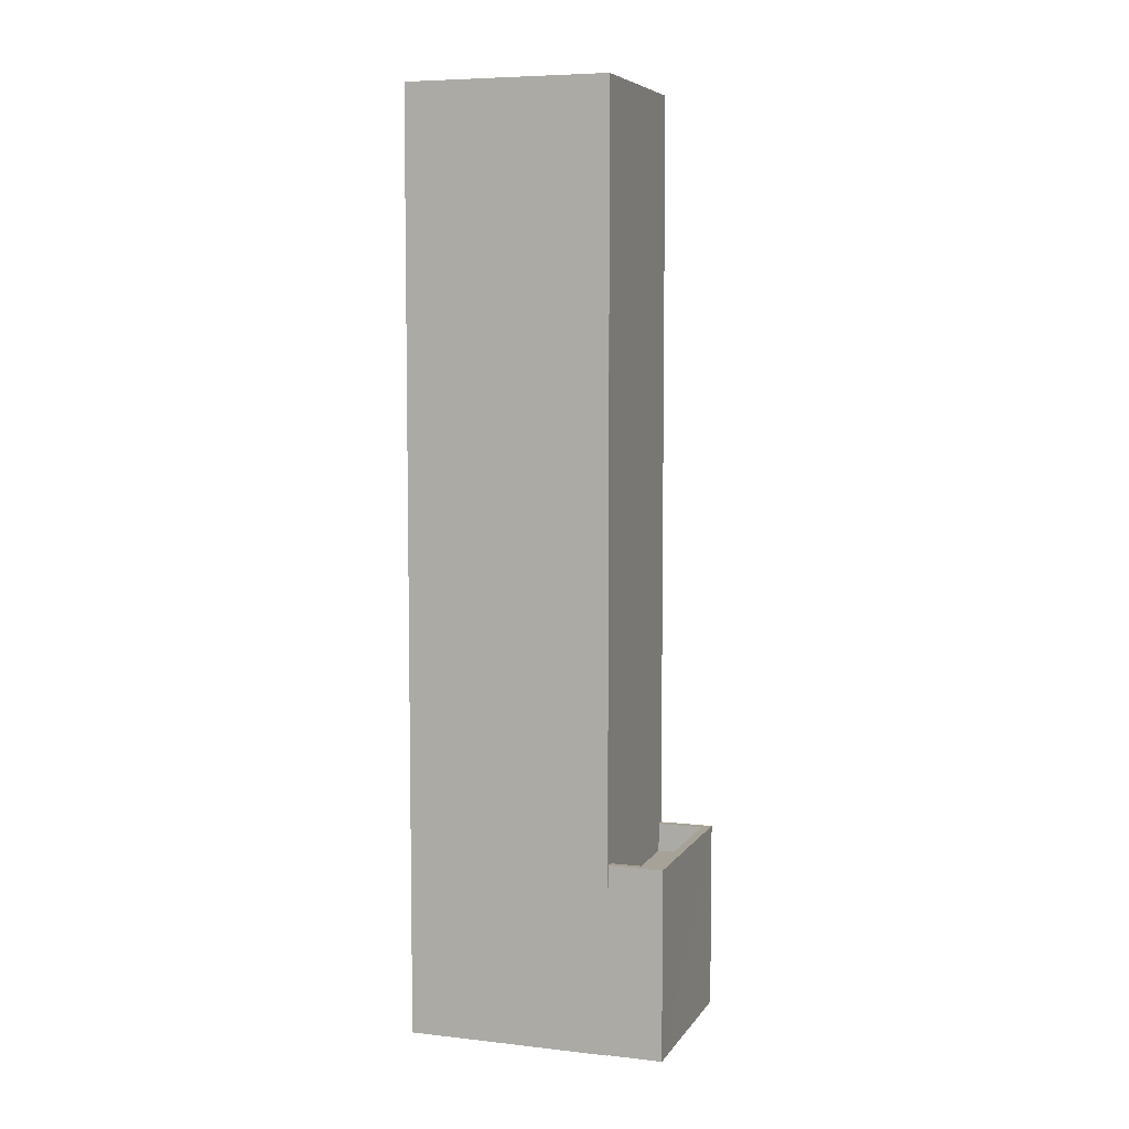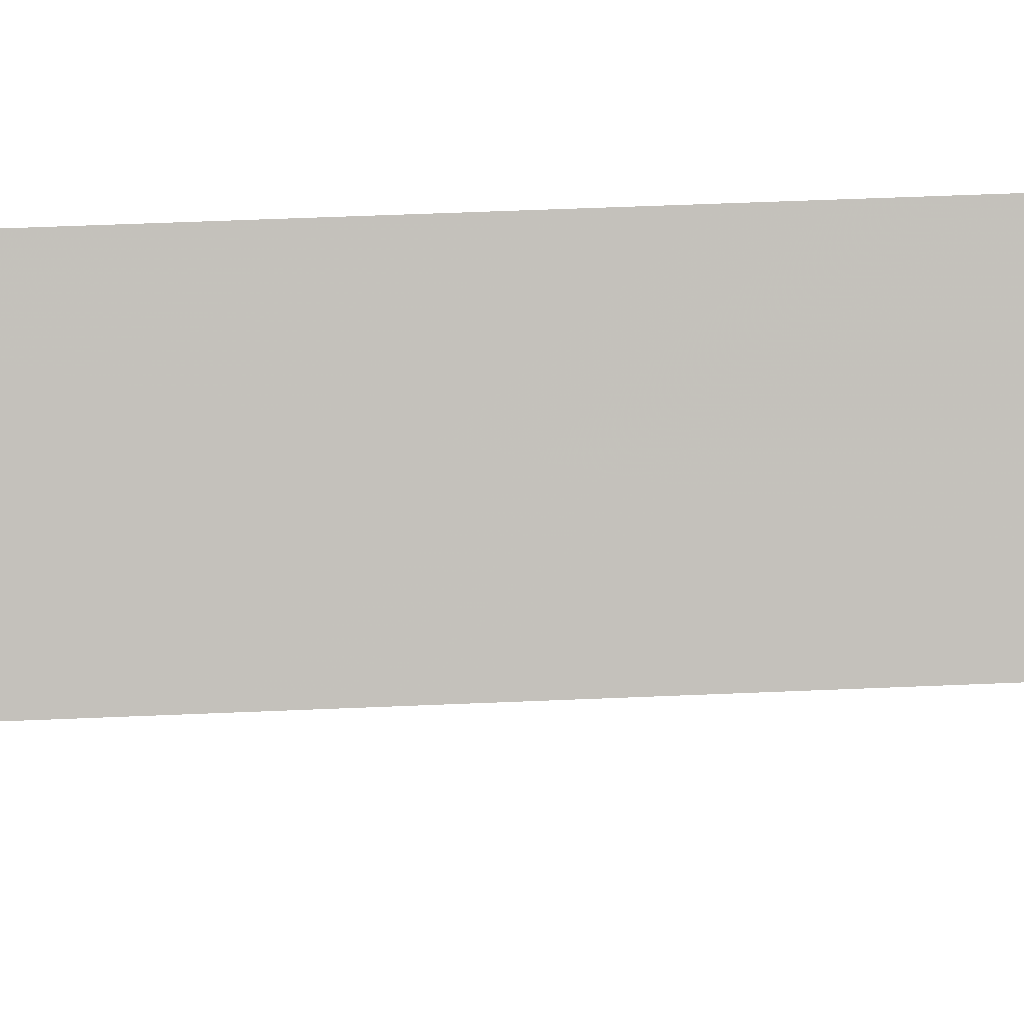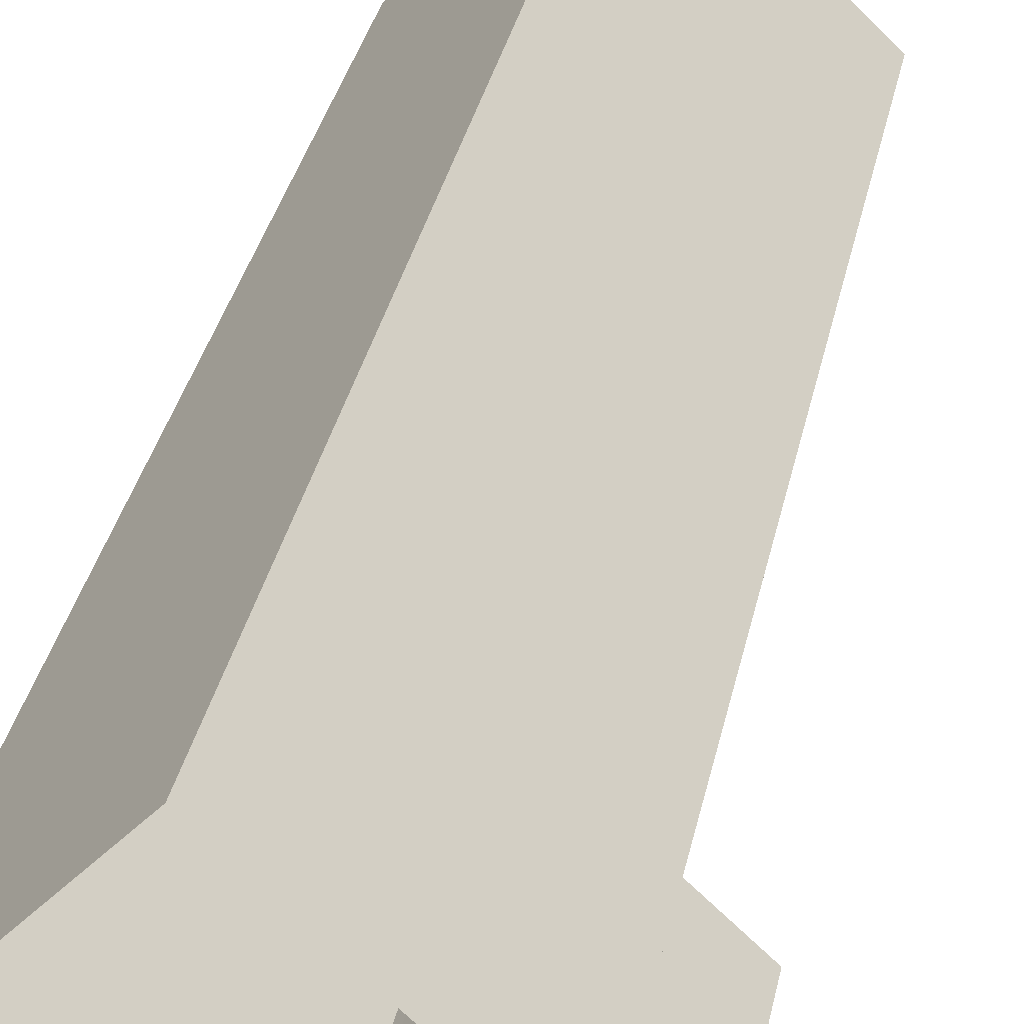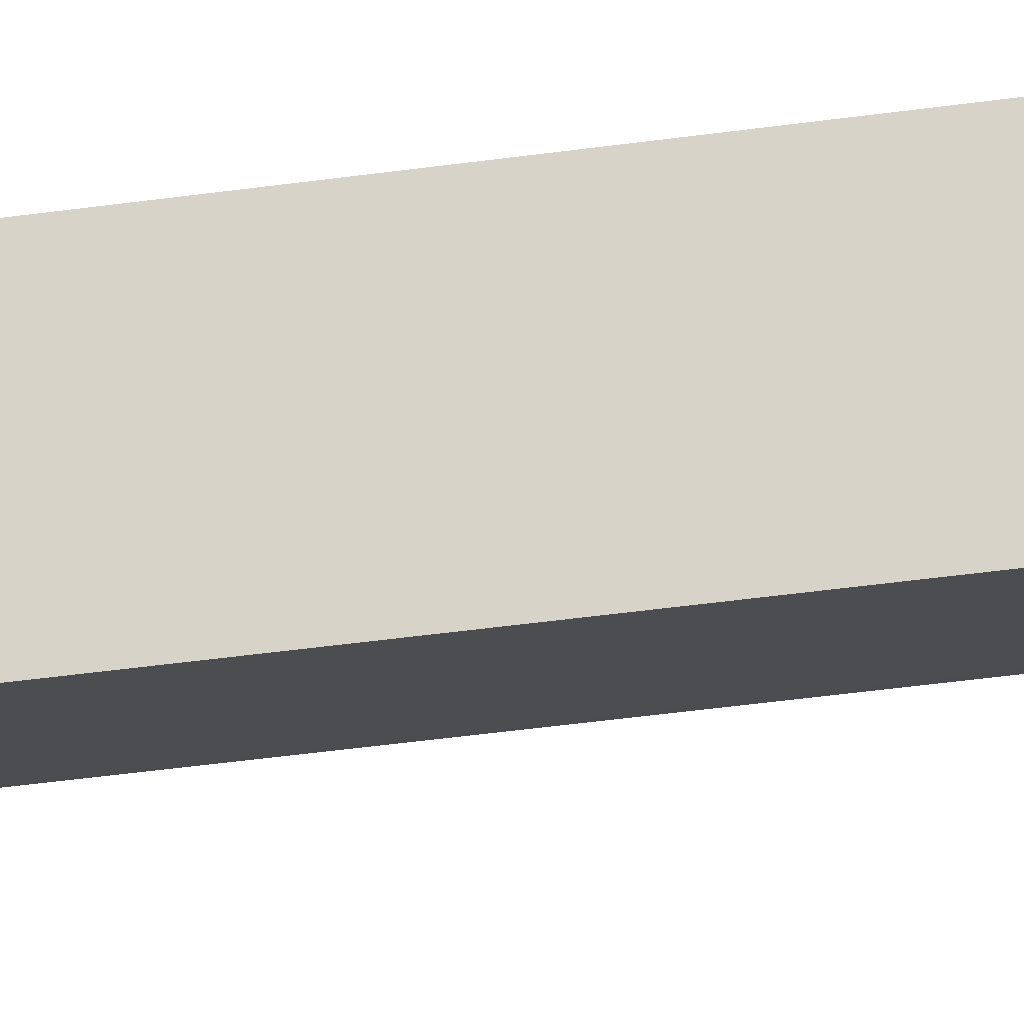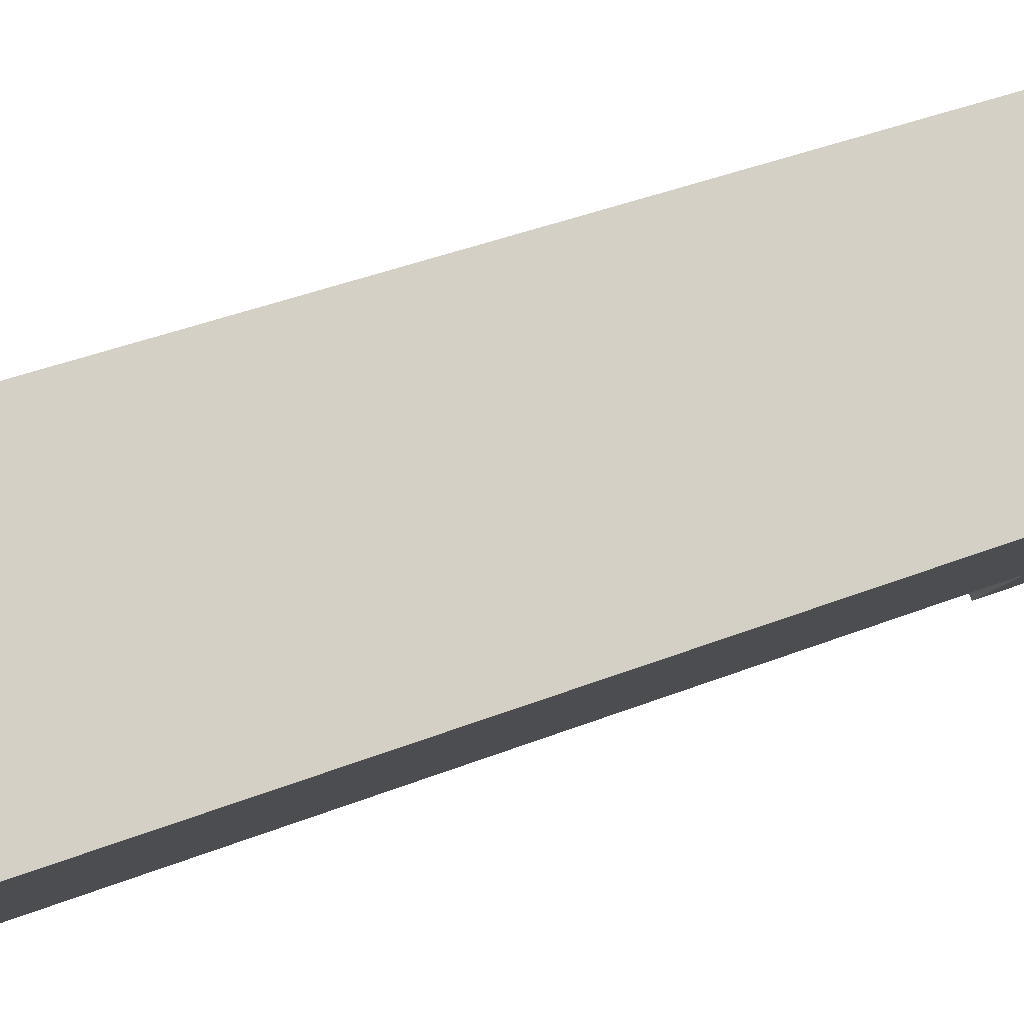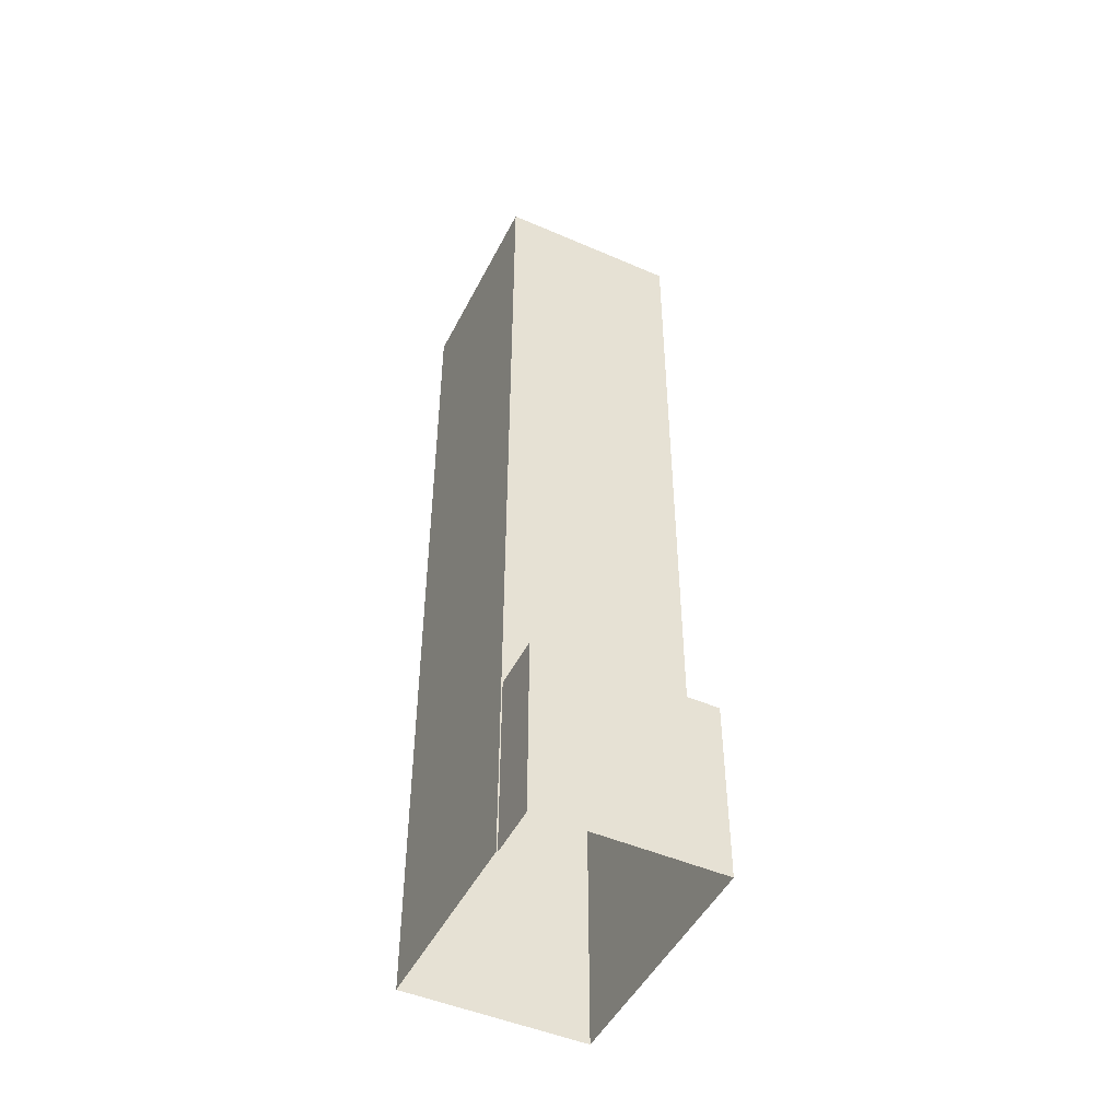
<metadata>
{"format":"obj","ext":"obj","renderer":"f3d","projection":"perspective","resolution":1024,"background":"white","views":[{"elev":6.5,"azim":-117.9,"up":"+Z"},{"elev":49.0,"azim":-92.8,"up":"+Y"},{"elev":30.8,"azim":-169.3,"up":"+Y"},{"elev":-62.6,"azim":97.3,"up":"+Y"},{"elev":32.1,"azim":59.4,"up":"+Y"},{"elev":-47.9,"azim":-72.6,"up":"+Z"}]}
</metadata>
<code>
v -5448 -3.695e+04 2.162
v -5439 -3.695e+04 2.161
v -5445 -3.696e+04 2.16
v -5450 -3.696e+04 2.162
v -5443 -3.695e+04 2.163
v -5448 -3.695e+04 2.162
v -5444 -3.696e+04 7.697
v -5449 -3.696e+04 7.699
v -5445 -3.696e+04 7.697
v -5448 -3.695e+04 7.699
v -5450 -3.696e+04 8.699
v -5449 -3.696e+04 8.699
v -5448 -3.695e+04 8.699
v -5445 -3.696e+04 8.697
v -5444 -3.696e+04 8.697
v -5444 -3.696e+04 8.697
v -5445 -3.696e+04 8.697
v -5448 -3.695e+04 8.699
v -5439 -3.695e+04 34.54
v -5443 -3.695e+04 34.54
v -5439 -3.695e+04 34.54
v -5448 -3.695e+04 34.54
v -5444 -3.696e+04 34.54
v -5448 -3.695e+04 34.54
v -5444 -3.696e+04 34.54
v -5443 -3.695e+04 34.54
v -5444 -3.696e+04 33.54
v -5443 -3.695e+04 33.54
v -5448 -3.695e+04 33.54
v -5439 -3.695e+04 33.54
f 1 2 3
f 3 4 1
f 5 2 1
f 6 5 1
f 7 8 9
f 7 10 8
f 11 12 13
f 14 15 16
f 14 17 15
f 17 12 11
f 13 12 18
f 17 14 12
f 19 20 21
f 22 23 24
f 20 22 24
f 24 23 25
f 21 20 26
f 24 26 20
f 27 28 29
f 27 30 28
f 21 23 19
f 21 25 23
f 14 9 8
f 12 14 8
f 10 12 8
f 10 18 12
f 7 9 14
f 16 7 14
f 1 4 11
f 13 1 11
f 17 4 3
f 17 11 4
f 17 3 15
f 3 2 15
f 15 19 23
f 15 2 19
f 22 20 5
f 6 22 5
f 19 2 5
f 20 19 5
f 15 23 16
f 10 7 16
f 1 13 6
f 18 23 22
f 6 13 22
f 10 16 18
f 13 18 22
f 16 23 18
f 25 27 29
f 24 25 29
f 24 29 28
f 26 24 28
f 21 28 30
f 21 26 28
f 25 30 27
f 25 21 30

</code>
